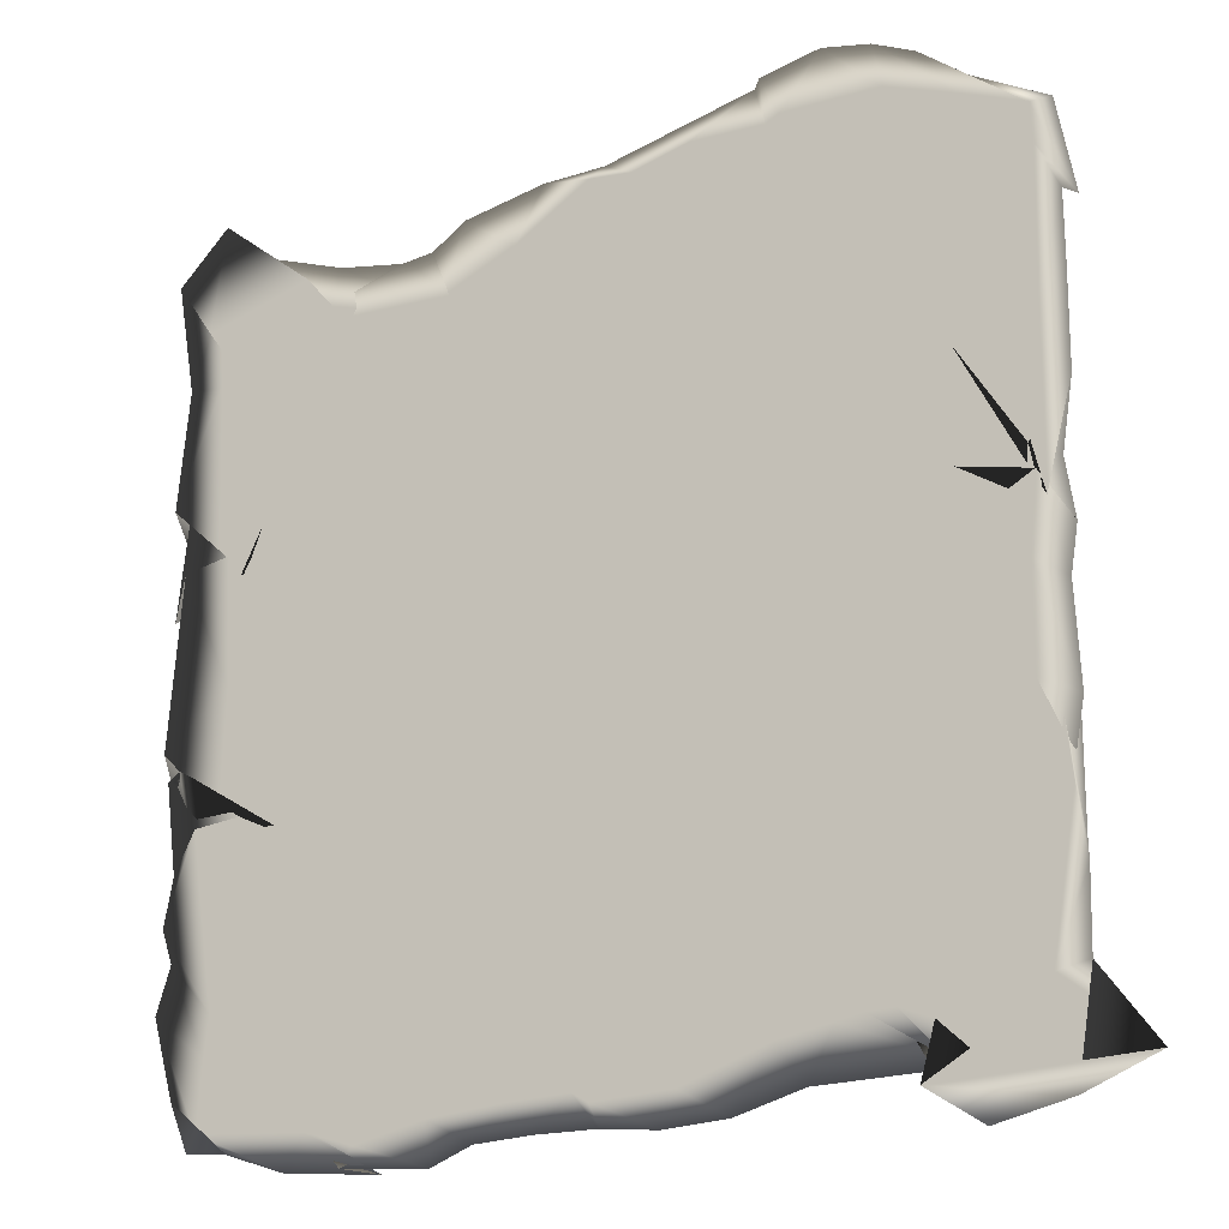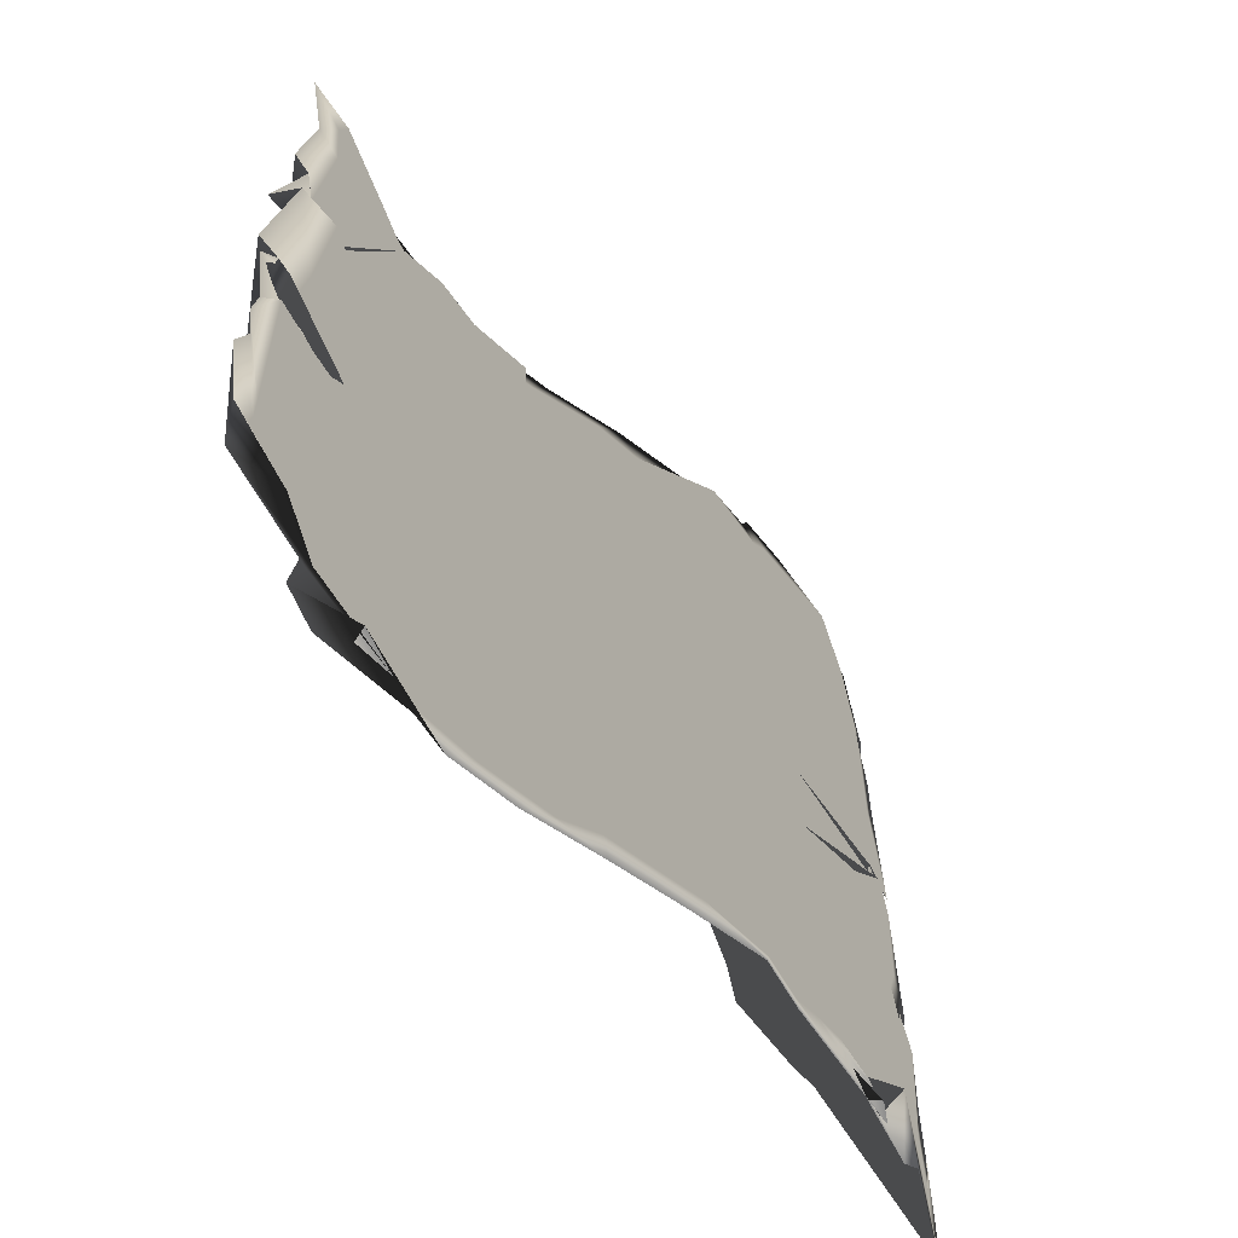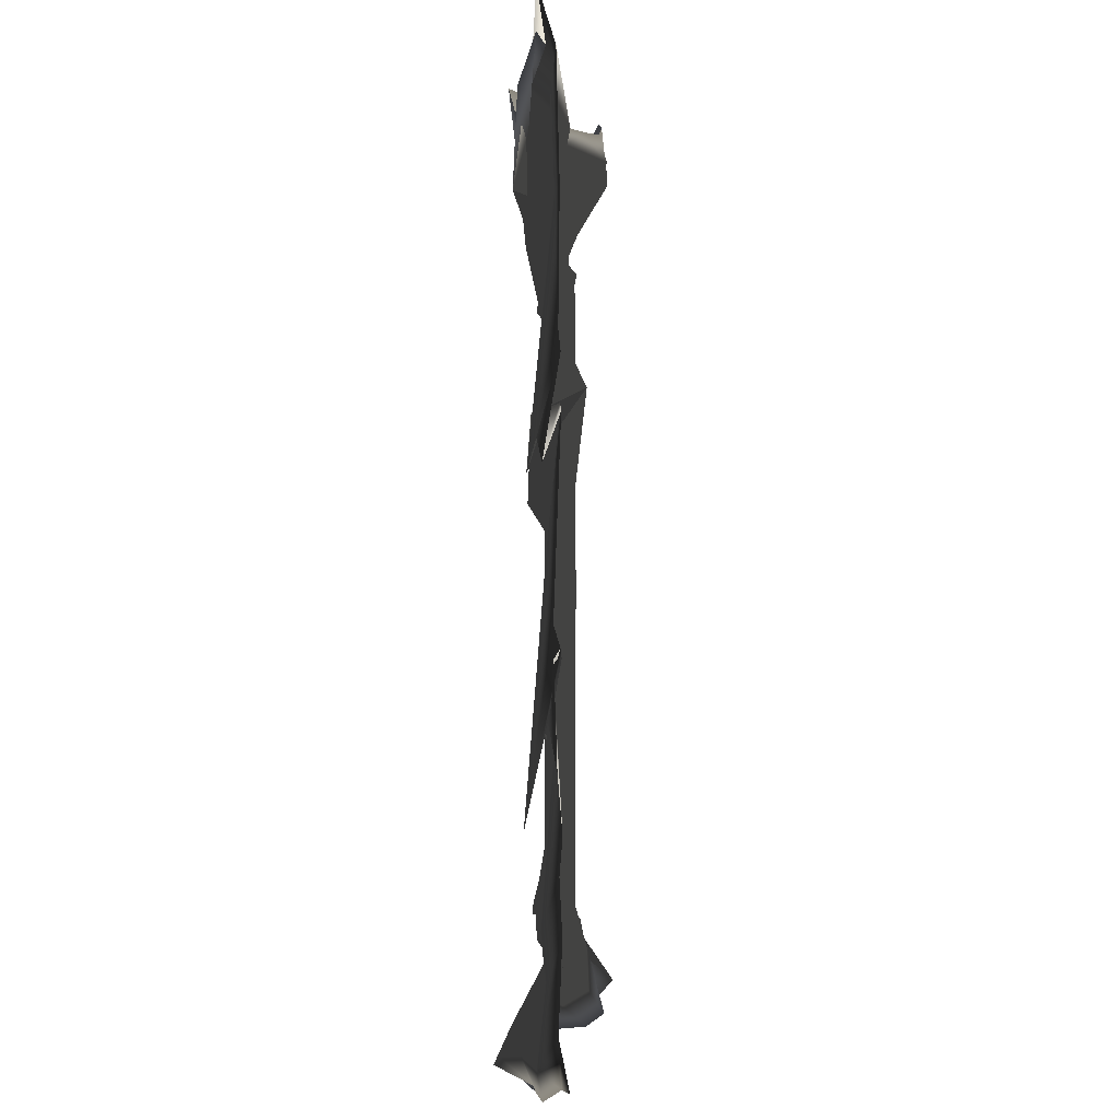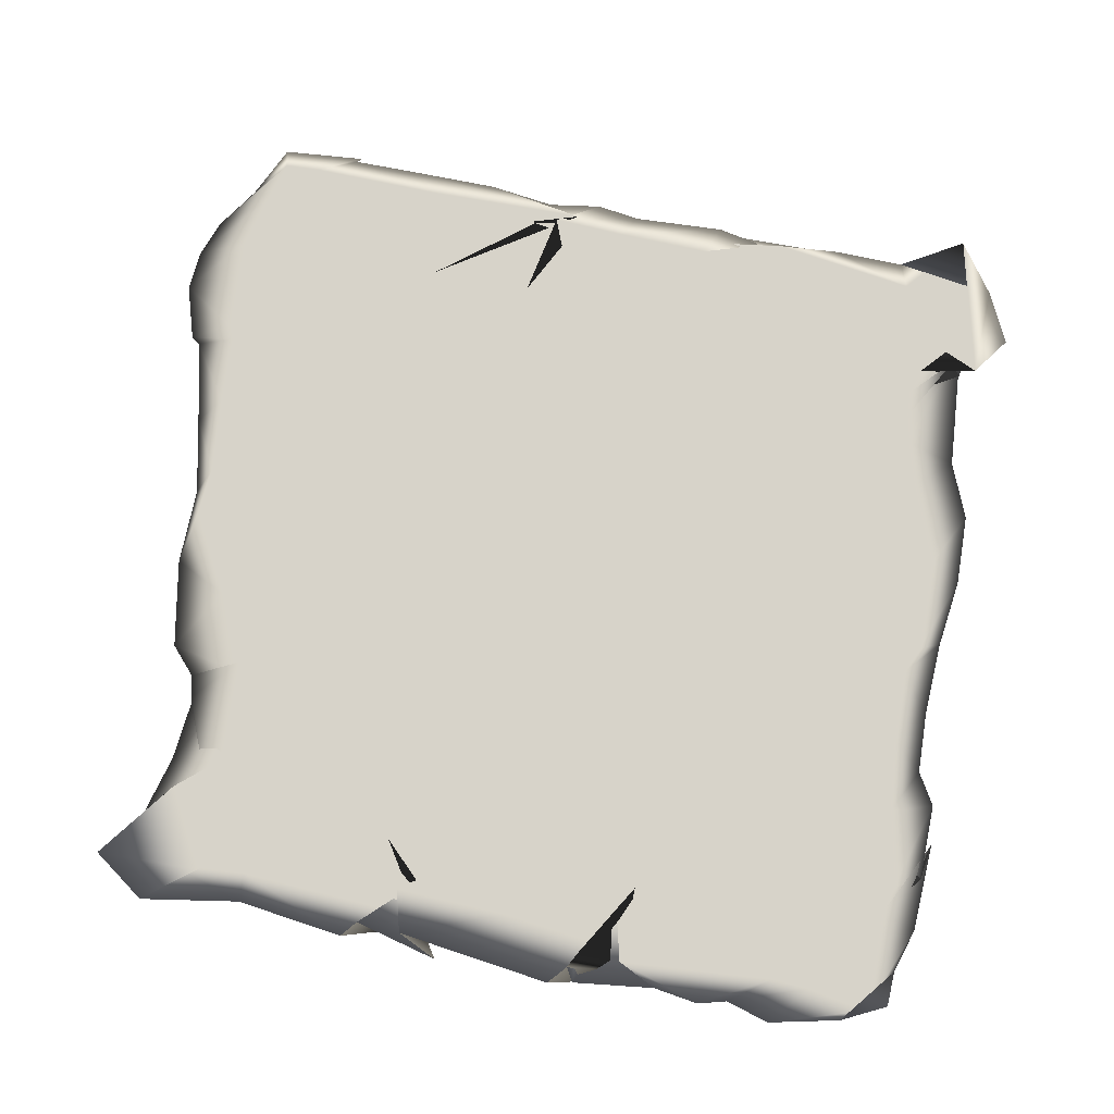
<metadata>
{"format":"obj","ext":"obj","renderer":"f3d","projection":"perspective","resolution":1024,"background":"white","views":[{"elev":-14.1,"azim":22.9,"up":"+Y"},{"elev":-65.1,"azim":-56.1,"up":"+Y"},{"elev":-4.0,"azim":-92.8,"up":"+Y"},{"elev":76.4,"azim":-78.6,"up":"+Z"}]}
</metadata>
<code>
v -0.9869 -0.9107 -0.05098
v -0.8422 -1.023 -0.03776
v -0.9484 -0.9752 -0.08871
v -0.01708 -0.9457 0.005917
v 0.1572 -1.008 0.06592
v 0.1922 -0.9319 0.07387
v 0 0.125 0
v 0.125 0 0
v 0.125 0.125 0
v -0.9938 0.2244 -0.04623
v -0.8932 -0.03076 -0.06937
v -0.8863 0.2536 -0.04306
v -0.5 0.125 0
v -0.375 0 0
v -0.375 0.125 0
v -0.4793 0.6024 -0.01937
v -0.375 0.5 0
v -0.3417 0.5918 0.01791
v -0.9972 0.6418 -0.0492
v -0.9242 0.6457 -0.05583
v -0.9385 0.8347 -0.06262
v 0.5 0.125 0
v 0.625 0 0
v 0.625 0.125 0
v 0.5 0.625 0
v 0.625 0.5 0
v 0.625 0.625 0
v 0 0.625 0
v 0.125 0.5 0
v 0.125 0.625 0
v 0.5691 -0.8038 0.07257
v 0.7344 -0.8972 0.1038
v 0.6347 -0.7985 0.07982
v 0.5 -0.375 0
v 0.625 -0.5 0
v 0.625 -0.375 0
v 0 -0.375 0
v 0.125 -0.5 0
v 0.125 -0.375 0
v -0.616 -1.002 -0.1588
v -0.4006 -1.058 -0.08253
v -0.4327 -0.9558 -0.1233
v -0.5 -0.375 0
v -0.375 -0.5 0
v -0.375 -0.375 0
v -1.001 -0.4362 -0.05358
v -0.9533 -0.3375 -0.0537
v -0.8481 -0.3127 -0.06997
v -0.6978 -0.3795 -0.05814
v -0.625 -0.5 0
v -0.625 -0.375 0
v -0.6969 -0.1147 -0.05752
v -0.625 -0.25 0
v -0.625 -0.125 0
v -0.9934 -0.2099 -0.04759
v -0.9584 -0.2276 -0.04362
v -0.9459 -0.5454 -0.113
v -0.25 -0.375 0
v -0.125 -0.5 0
v -0.125 -0.375 0
v -0.25 -0.125 0
v -0.125 -0.25 0
v -0.125 -0.125 0
v -0.5 -0.125 0
v -0.375 -0.25 0
v -0.375 -0.125 0
v -0.2438 -0.9316 -0.09533
v -0.1647 -0.9991 -0.06676
v -0.07807 -0.9206 -0.04968
v -0.25 -0.625 0
v -0.1234 -0.7486 -0.001177
v -0.125 -0.625 0
v -0.5 -0.625 0
v -0.375 -0.75 0
v -0.375 -0.625 0
v 0.25 -0.375 0
v 0.375 -0.5 0
v 0.375 -0.375 0
v 0.25 -0.125 0
v 0.375 -0.25 0
v 0.375 -0.125 0
v 0 -0.125 0
v 0.125 -0.25 0
v 0.125 -0.125 0
v 0.75 -0.375 0
v 0.9799 -0.3965 0.06464
v 0.9573 -0.2233 0.05612
v 0.75 -0.125 0
v 0.9552 -0.173 0.05151
v 0.9182 -0.1989 0.07958
v 0.5 -0.125 0
v 0.625 -0.25 0
v 0.625 -0.125 0
v 0.7045 -0.8213 0.07271
v 0.8417 -0.9417 0.07622
v 0.7006 -0.9509 0.1625
v 0.75 -0.625 0
v 1.114 -0.8836 -0.005253
v 0.9302 -0.7466 0.07221
v 0.5 -0.625 0
v 0.6475 -0.7686 -0.03375
v 0.625 -0.625 0
v 0.25 0.625 0
v 0.375 0.5 0
v 0.375 0.625 0
v 0.2481 0.9585 0.1204
v 0.375 0.75 0
v 0.4158 0.9685 0.1242
v -0.02727 0.9763 -0.01518
v 0.125 0.75 0
v 0.08347 0.9605 0.0188
v 0.75 0.625 0
v 0.9515 0.1493 0.07597
v 0.9454 0.5376 0.06538
v 0.8137 0.9701 0.1145
v 0.9473 0.8653 0.06776
v 0.9417 0.95 0.06898
v 0.4484 0.9819 0.133
v 0.625 0.75 0
v 0.6719 0.9937 0.1504
v 0.75 0.125 0
v 0.9187 0.02872 0.08749
v 0.9308 0.2047 0.07531
v 0.7843 0.3404 -0.03422
v 0.927 0.1428 0.07384
v 0.9148 0.2597 0.06351
v 0.5 0.375 0
v 0.625 0.25 0
v 0.625 0.375 0
v -0.8036 0.5627 -0.06279
v -0.625 0.5 0
v -0.5869 0.6016 -0.02197
v -0.673 0.8093 -0.09541
v -0.5939 0.6621 -0.08789
v -0.3883 0.7583 -0.1169
v -0.9438 1.035 -0.09014
v -0.941 0.7616 -0.02672
v -0.7386 0.8838 -0.09447
v -0.3263 0.5437 -0.05536
v -0.125 0.5 0
v -0.1165 0.5714 -0.05362
v -0.4068 0.8018 -0.1065
v -0.1095 0.6757 -0.07447
v -0.2206 0.8725 -0.0627
v -0.7862 0.7741 -0.1027
v -0.3934 0.6638 -0.08618
v -0.3863 0.7918 -0.08776
v -0.25 0.125 0
v -0.125 0 0
v -0.125 0.125 0
v -0.25 0.375 0
v -0.125 0.25 0
v -0.125 0.375 0
v -0.5 0.375 0
v -0.375 0.25 0
v -0.375 0.375 0
v -0.7698 0.0731 -0.09946
v -0.625 0 0
v -0.625 0.125 0
v -0.7452 0.3693 -0.01716
v -0.625 0.25 0
v -0.625 0.375 0
v -0.9888 0.3357 -0.04704
v -0.878 0.2307 -0.09724
v -0.9449 0.1161 -0.1082
v 0.25 0.125 0
v 0.375 0 0
v 0.375 0.125 0
v 0.25 0.375 0
v 0.375 0.25 0
v 0.375 0.375 0
v 0 0.375 0
v 0.125 0.25 0
v 0.125 0.375 0
v 0.3919 -0.8513 0.08166
v 0.4635 -0.9399 0.0928
v 0.5083 -0.8189 0.06579
v 0.25 -0.625 0
v 0.4111 -0.7604 -0.01693
v 0.375 -0.625 0
v 0 -0.625 0
v 0.121 -0.7546 -0.003491
v 0.125 -0.625 0
v -0.7039 -0.9763 -0.1086
v -0.5015 -1.069 -0.07313
v -0.7035 -0.9781 -0.1495
v -0.7317 -0.6252 -0.02727
v -0.625 -0.75 0
v -0.625 -0.625 0
v -0.997 -0.6227 -0.04984
v -0.9244 -0.8231 -0.07104
v -0.9184 -0.7278 -0.08034
v -0.74 -0.75 -0.01792
v -0.7078 -0.5034 -0.05296
v -1.018 -0.5501 -0.04479
v -0.5 -0.75 0
v -0.5 -0.5 0
v -0.5953 -1.055 -0.06281
v 0.2928 -0.7116 0.03917
v 0.25 -0.5 0
v 0 -0.5 0
v 0.478 -0.7781 -0.04073
v 0.5 -0.5 0
v 0.7731 -0.9126 0.08653
v 0.25 0.25 0
v 0.25 0.5 0
v 0 0.5 0
v 0.5 0.25 0
v 0.5 0.5 0
v 0.5 0 0
v -0.7707 0.2978 0.01399
v -0.7824 0.4383 -0.08199
v -1.03 0.3706 -0.05362
v -0.5 0.25 0
v -0.5 0.5 0
v -0.5 0 0
v -0.25 0.25 0
v -0.248 0.5007 -0.03871
v 0 0.25 0
v 0 0 0
v -0.2605 0.6648 -0.08518
v -0.4413 0.91 -0.1136
v -0.3704 0.9759 -0.1249
v -0.4975 0.896 -0.1105
v 0.02661 0.6904 -0.06073
v -0.1566 1.005 -0.06593
v 0.01912 0.9863 0.01413
v -0.727 0.6704 -0.08219
v -0.8873 0.9589 -0.08859
v -0.6666 0.9078 -0.1164
v -0.9216 0.9225 -0.07135
v -0.437 0.6622 -0.08773
v -0.5157 0.8925 -0.1099
v 0.75 0.25 0
v 0.75 0.5 0
v 0.9794 0.231 0.05204
v 1.001 0.3944 0.04867
v 0.9996 0.6222 0.05083
v 0.9862 -0.006673 0.05184
v 1.001 0.1003 0.05062
v 0.75 0.75 0
v 0.6367 1.11 0.111
v 0.7285 1.079 0.1076
v 0.5341 1.115 0.1205
v 1.022 0.7653 0.01867
v 0.987 0.9602 0.05665
v 0.8336 1.01 0.1075
v 0.9614 0.9772 0.01452
v 0.9972 0.7683 0.05303
v 0.25 0.75 0
v 0.1977 1.017 0.06507
v 0.3896 1.055 0.1109
v 0.5 0.75 0
v 0.4022 1.074 0.1184
v 0.722 -0.7663 -0.02471
v 0.75 -0.5 0
v 0.9976 -0.7236 0.05039
v 0.9993 -0.5476 0.05025
v 0.9957 -0.5059 0.04403
v 0.8119 -1.024 0.1152
v 0.9629 -0.9686 0.05311
v 0.75 -0.25 0
v 0.75 0 0
v 0.9804 -0.3461 0.04638
v 1 -0.2314 0.0506
v 0.9912 -0.2289 0.03883
v 0.25 -0.25 0
v 0.25 0 0
v 0.5 -0.25 0
v -0.25 -0.75 0
v -0.25 -0.5 0
v 0 -0.75 0
v 0.004325 -0.9969 0.001149
v -0.25 -0.25 0
v -0.25 0 0
v 0 -0.25 0
v -0.831 -0.3415 -0.0813
v -0.7108 0.004397 -0.05005
v -1.041 -0.1685 -0.06282
v -0.5 -0.25 0
v -1.028 -0.2307 -0.06166
v -0.3168 -1.011 -0.1052
v 0.7042 -0.9206 0.08686
v -1.04 0.893 -0.05804
v -1.039 0.1249 -0.08321
v 0.3193 -0.9949 0.1168
v -0.7268 -1.06 -0.0685
v -1.029 -0.7322 -0.04581
v -0.9315 -1.019 -0.02706
f 1 2 3
f 4 5 6
f 7 8 9
f 10 11 12
f 13 14 15
f 16 17 18
f 19 20 21
f 22 23 24
f 25 26 27
f 28 29 30
f 31 32 33
f 34 35 36
f 37 38 39
f 40 41 42
f 43 44 45
f 46 47 48
f 49 50 51
f 52 53 54
f 55 56 57
f 58 59 60
f 61 62 63
f 64 65 66
f 67 68 69
f 70 71 72
f 73 74 75
f 76 77 78
f 79 80 81
f 82 83 84
f 85 86 87
f 88 89 90
f 91 92 93
f 94 95 96
f 97 98 99
f 100 101 102
f 103 104 105
f 106 107 108
f 109 110 111
f 112 113 114
f 115 116 117
f 118 119 120
f 121 122 123
f 124 125 126
f 127 128 129
f 130 131 132
f 133 134 135
f 136 137 138
f 139 140 141
f 142 143 144
f 145 146 147
f 148 149 150
f 151 152 153
f 154 155 156
f 157 158 159
f 160 161 162
f 163 164 165
f 166 167 168
f 169 170 171
f 172 173 174
f 175 176 177
f 178 179 180
f 181 182 183
f 184 185 186
f 187 188 189
f 190 191 192
f 192 193 187
f 47 187 194
f 195 192 47
f 189 196 73
f 50 73 197
f 194 189 50
f 186 198 40
f 188 40 196
f 193 186 188
f 183 199 178
f 38 178 200
f 201 183 38
f 180 202 100
f 77 100 203
f 200 180 77
f 177 204 31
f 179 31 202
f 199 177 179
f 174 205 169
f 29 169 206
f 207 174 29
f 171 208 127
f 104 127 209
f 206 171 104
f 168 210 22
f 170 22 208
f 205 168 170
f 165 211 160
f 20 160 212
f 213 165 20
f 162 214 154
f 131 154 215
f 212 162 131
f 159 216 13
f 161 13 214
f 211 159 161
f 156 217 151
f 17 151 218
f 215 156 17
f 153 219 172
f 140 172 207
f 218 153 140
f 150 220 7
f 152 7 219
f 217 150 152
f 147 221 142
f 222 142 223
f 224 147 222
f 144 225 109
f 226 109 227
f 223 144 226
f 141 207 28
f 143 28 225
f 221 141 143
f 138 228 133
f 229 133 230
f 231 138 229
f 135 232 145
f 233 145 224
f 230 135 233
f 132 215 16
f 134 16 232
f 228 132 134
f 129 234 124
f 26 124 235
f 209 129 26
f 126 236 237
f 113 237 238
f 235 126 113
f 123 239 240
f 125 240 236
f 234 123 125
f 120 241 115
f 242 115 243
f 244 120 242
f 117 245 246
f 247 246 248
f 243 117 247
f 114 238 249
f 116 249 245
f 241 114 116
f 111 250 106
f 251 106 252
f 227 111 251
f 108 253 118
f 254 118 244
f 252 108 254
f 105 209 25
f 107 25 253
f 250 105 107
f 102 255 97
f 35 97 256
f 203 102 35
f 99 257 258
f 86 258 259
f 256 99 86
f 96 260 261
f 98 261 257
f 255 96 98
f 93 262 88
f 23 88 263
f 210 93 23
f 90 264 265
f 122 265 239
f 263 90 122
f 87 259 266
f 89 266 264
f 262 87 89
f 84 267 79
f 8 79 268
f 220 84 8
f 81 269 91
f 167 91 210
f 268 81 167
f 78 203 34
f 80 34 269
f 267 78 80
f 75 270 70
f 44 70 271
f 197 75 44
f 72 272 181
f 59 181 201
f 271 72 59
f 69 273 4
f 71 4 272
f 270 69 71
f 66 274 61
f 14 61 275
f 216 66 14
f 63 276 82
f 149 82 220
f 275 63 149
f 60 201 37
f 62 37 276
f 274 60 62
f 57 277 52
f 11 52 278
f 279 57 11
f 54 280 64
f 158 64 216
f 278 54 158
f 51 197 43
f 53 43 280
f 277 51 53
f 48 194 49
f 56 49 277
f 281 48 56
f 45 271 58
f 65 58 274
f 280 45 65
f 42 282 67
f 74 67 270
f 196 42 74
f 39 200 76
f 83 76 267
f 276 39 83
f 36 256 85
f 92 85 262
f 269 36 92
f 33 283 94
f 101 94 255
f 202 33 101
f 30 206 103
f 110 103 250
f 225 30 110
f 27 235 112
f 119 112 241
f 253 27 119
f 24 263 121
f 128 121 234
f 208 24 128
f 21 212 130
f 137 130 228
f 284 21 137
f 18 218 139
f 146 139 221
f 232 18 146
f 15 275 148
f 155 148 217
f 214 15 155
f 12 278 157
f 164 157 211
f 285 12 164
f 9 268 166
f 173 166 205
f 219 9 173
f 6 286 175
f 182 175 199
f 272 6 182
f 3 287 184
f 191 184 193
f 288 3 191
f 1 289 2
f 4 273 5
f 7 220 8
f 10 279 11
f 13 216 14
f 16 215 17
f 19 213 20
f 22 210 23
f 25 209 26
f 28 207 29
f 31 204 32
f 34 203 35
f 37 201 38
f 40 198 41
f 43 197 44
f 46 195 47
f 49 194 50
f 52 277 53
f 55 281 56
f 58 271 59
f 61 274 62
f 64 280 65
f 67 282 68
f 70 270 71
f 73 196 74
f 76 200 77
f 79 267 80
f 82 276 83
f 85 256 86
f 88 262 89
f 91 269 92
f 94 283 95
f 97 255 98
f 100 202 101
f 103 206 104
f 106 250 107
f 109 225 110
f 112 235 113
f 115 241 116
f 118 253 119
f 121 263 122
f 124 234 125
f 127 208 128
f 130 212 131
f 133 228 134
f 136 284 137
f 139 218 140
f 142 221 143
f 145 232 146
f 148 275 149
f 151 217 152
f 154 214 155
f 157 278 158
f 160 211 161
f 163 285 164
f 166 268 167
f 169 205 170
f 172 219 173
f 175 286 176
f 178 199 179
f 181 272 182
f 184 287 185
f 187 193 188
f 190 288 191
f 192 191 193
f 47 192 187
f 195 190 192
f 189 188 196
f 50 189 73
f 194 187 189
f 186 185 198
f 188 186 40
f 193 184 186
f 183 182 199
f 38 183 178
f 201 181 183
f 180 179 202
f 77 180 100
f 200 178 180
f 177 176 204
f 179 177 31
f 199 175 177
f 174 173 205
f 29 174 169
f 207 172 174
f 171 170 208
f 104 171 127
f 206 169 171
f 168 167 210
f 170 168 22
f 205 166 168
f 165 164 211
f 20 165 160
f 213 163 165
f 162 161 214
f 131 162 154
f 212 160 162
f 159 158 216
f 161 159 13
f 211 157 159
f 156 155 217
f 17 156 151
f 215 154 156
f 153 152 219
f 140 153 172
f 218 151 153
f 150 149 220
f 152 150 7
f 217 148 150
f 147 146 221
f 222 147 142
f 224 145 147
f 144 143 225
f 226 144 109
f 223 142 144
f 141 140 207
f 143 141 28
f 221 139 141
f 138 137 228
f 229 138 133
f 231 136 138
f 135 134 232
f 233 135 145
f 230 133 135
f 132 131 215
f 134 132 16
f 228 130 132
f 129 128 234
f 26 129 124
f 209 127 129
f 126 125 236
f 113 126 237
f 235 124 126
f 123 122 239
f 125 123 240
f 234 121 123
f 120 119 241
f 242 120 115
f 244 118 120
f 117 116 245
f 247 117 246
f 243 115 117
f 114 113 238
f 116 114 249
f 241 112 114
f 111 110 250
f 251 111 106
f 227 109 111
f 108 107 253
f 254 108 118
f 252 106 108
f 105 104 209
f 107 105 25
f 250 103 105
f 102 101 255
f 35 102 97
f 203 100 102
f 99 98 257
f 86 99 258
f 256 97 99
f 96 95 260
f 98 96 261
f 255 94 96
f 93 92 262
f 23 93 88
f 210 91 93
f 90 89 264
f 122 90 265
f 263 88 90
f 87 86 259
f 89 87 266
f 262 85 87
f 84 83 267
f 8 84 79
f 220 82 84
f 81 80 269
f 167 81 91
f 268 79 81
f 78 77 203
f 80 78 34
f 267 76 78
f 75 74 270
f 44 75 70
f 197 73 75
f 72 71 272
f 59 72 181
f 271 70 72
f 69 68 273
f 71 69 4
f 270 67 69
f 66 65 274
f 14 66 61
f 216 64 66
f 63 62 276
f 149 63 82
f 275 61 63
f 60 59 201
f 62 60 37
f 274 58 60
f 57 56 277
f 11 57 52
f 279 55 57
f 54 53 280
f 158 54 64
f 278 52 54
f 51 50 197
f 53 51 43
f 277 49 51
f 48 47 194
f 56 48 49
f 281 46 48
f 45 44 271
f 65 45 58
f 280 43 45
f 42 41 282
f 74 42 67
f 196 40 42
f 39 38 200
f 83 39 76
f 276 37 39
f 36 35 256
f 92 36 85
f 269 34 36
f 33 32 283
f 101 33 94
f 202 31 33
f 30 29 206
f 110 30 103
f 225 28 30
f 27 26 235
f 119 27 112
f 253 25 27
f 24 23 263
f 128 24 121
f 208 22 24
f 21 20 212
f 137 21 130
f 284 19 21
f 18 17 218
f 146 18 139
f 232 16 18
f 15 14 275
f 155 15 148
f 214 13 15
f 12 11 278
f 164 12 157
f 285 10 12
f 9 8 268
f 173 9 166
f 219 7 9
f 6 5 286
f 182 6 175
f 272 4 6
f 3 2 287
f 191 3 184
f 288 1 3

</code>
